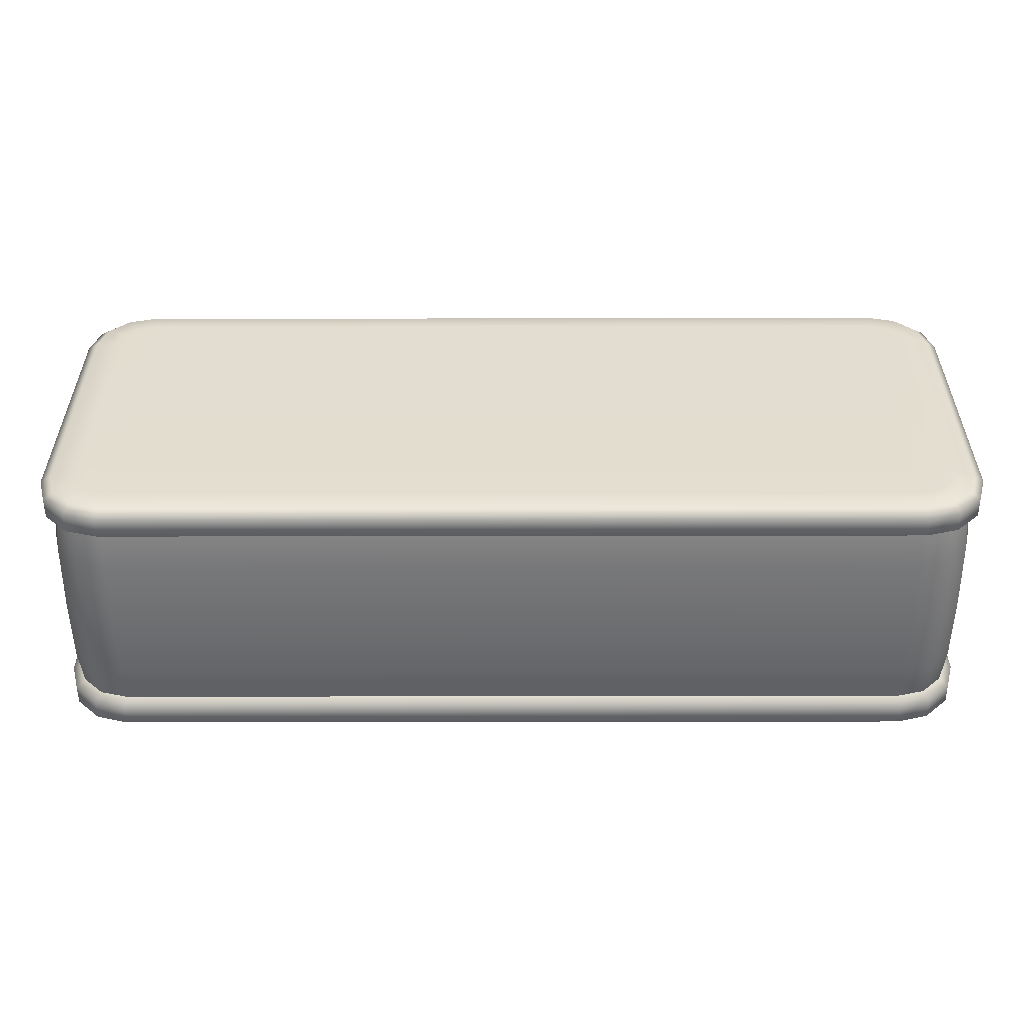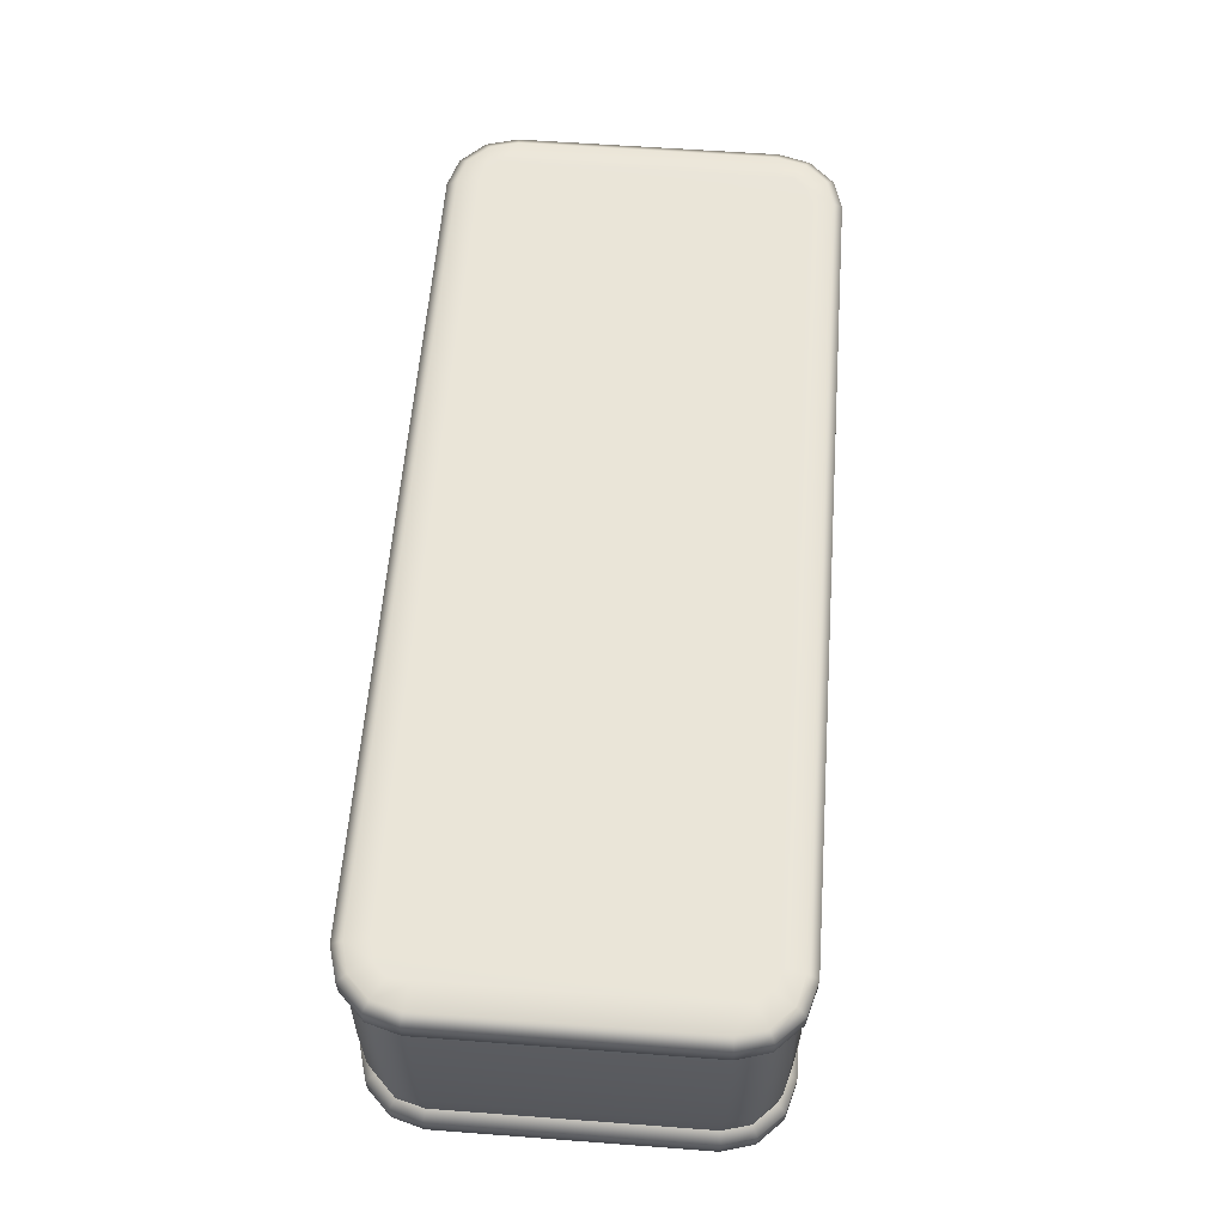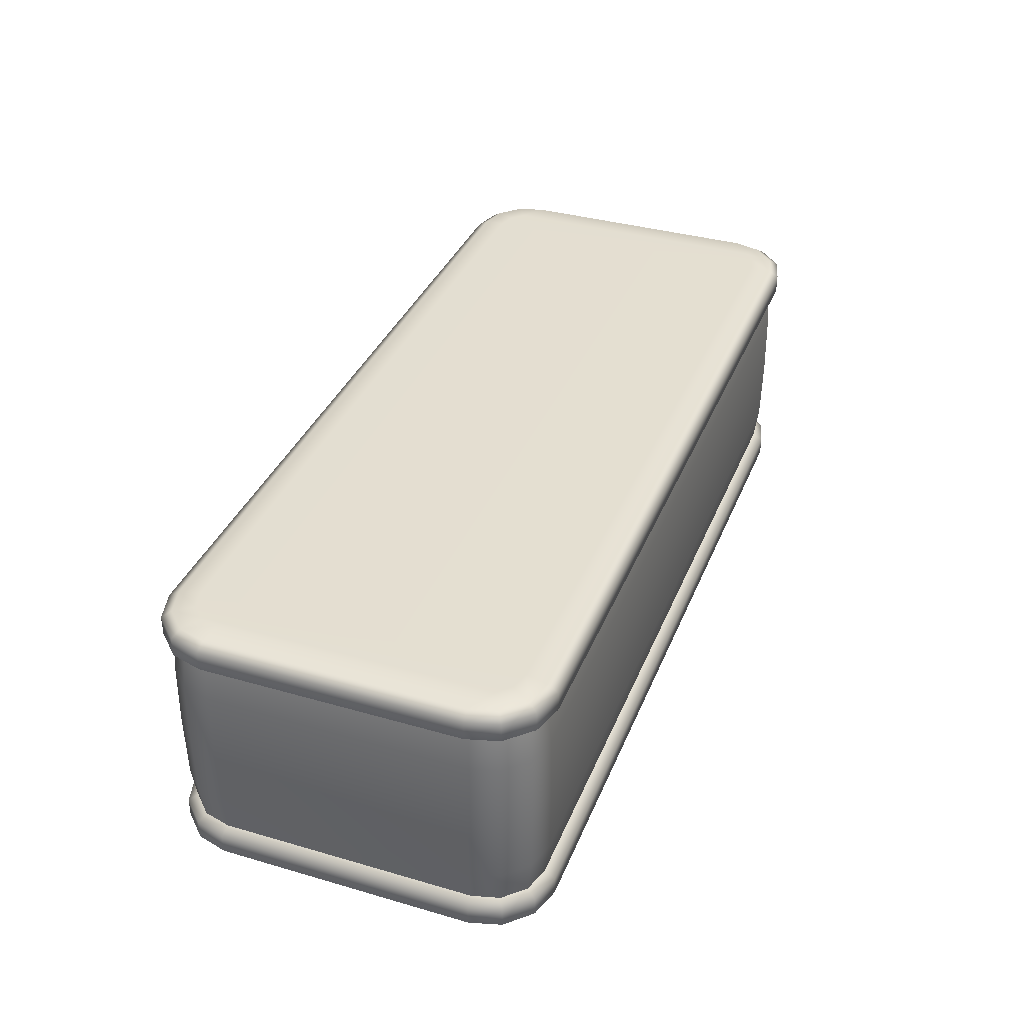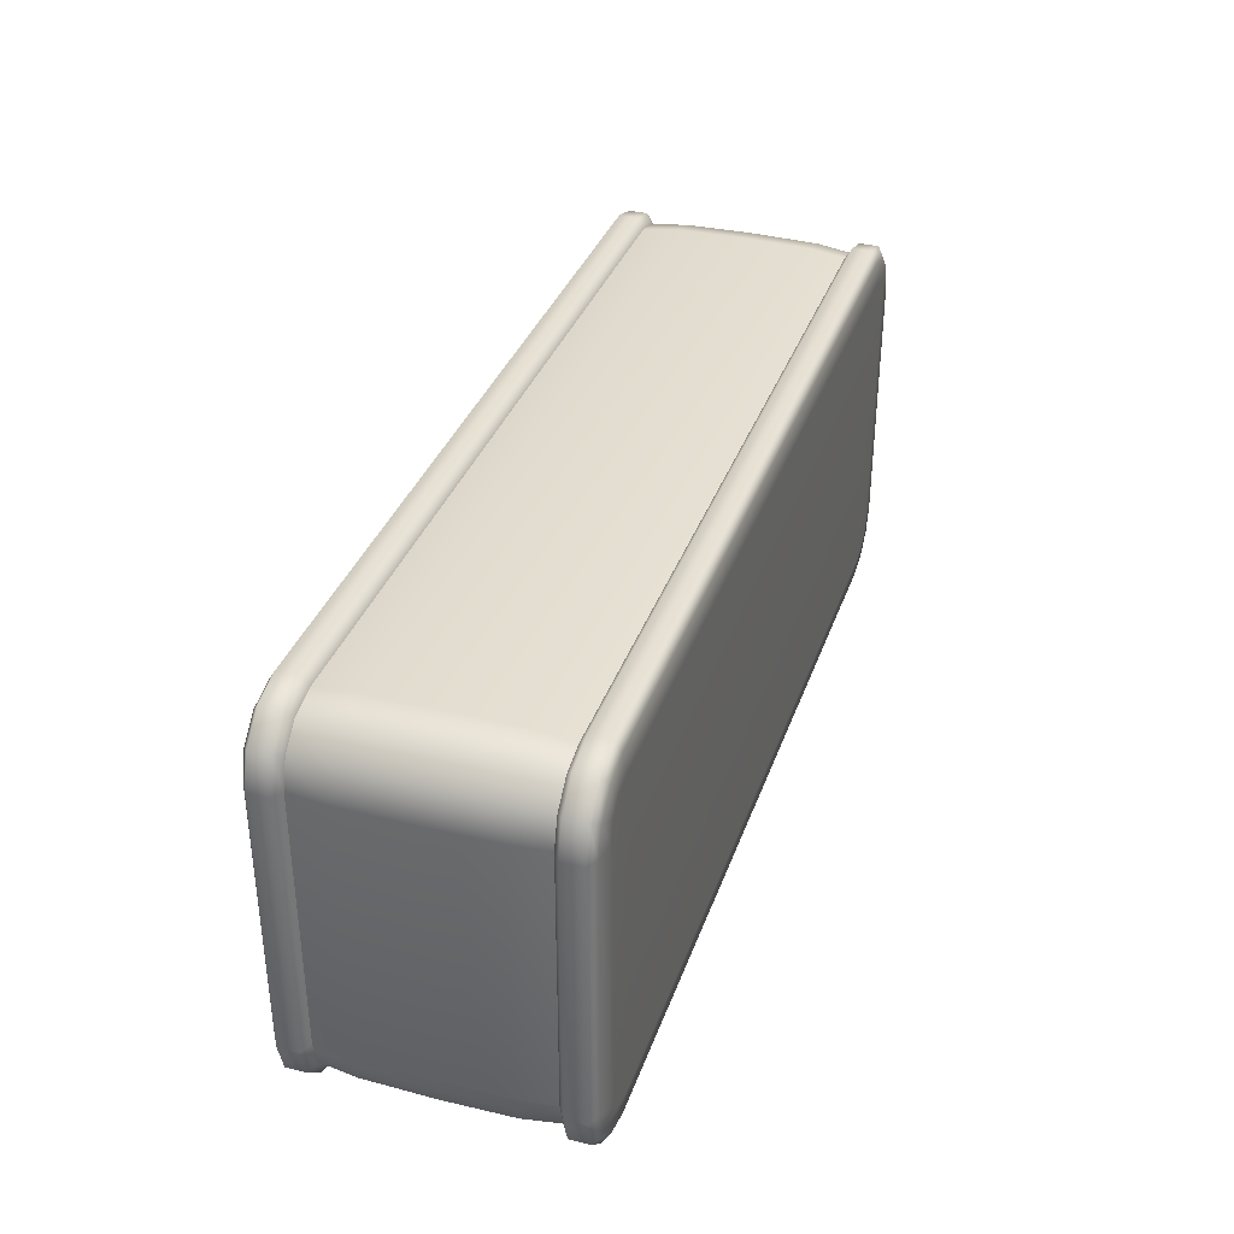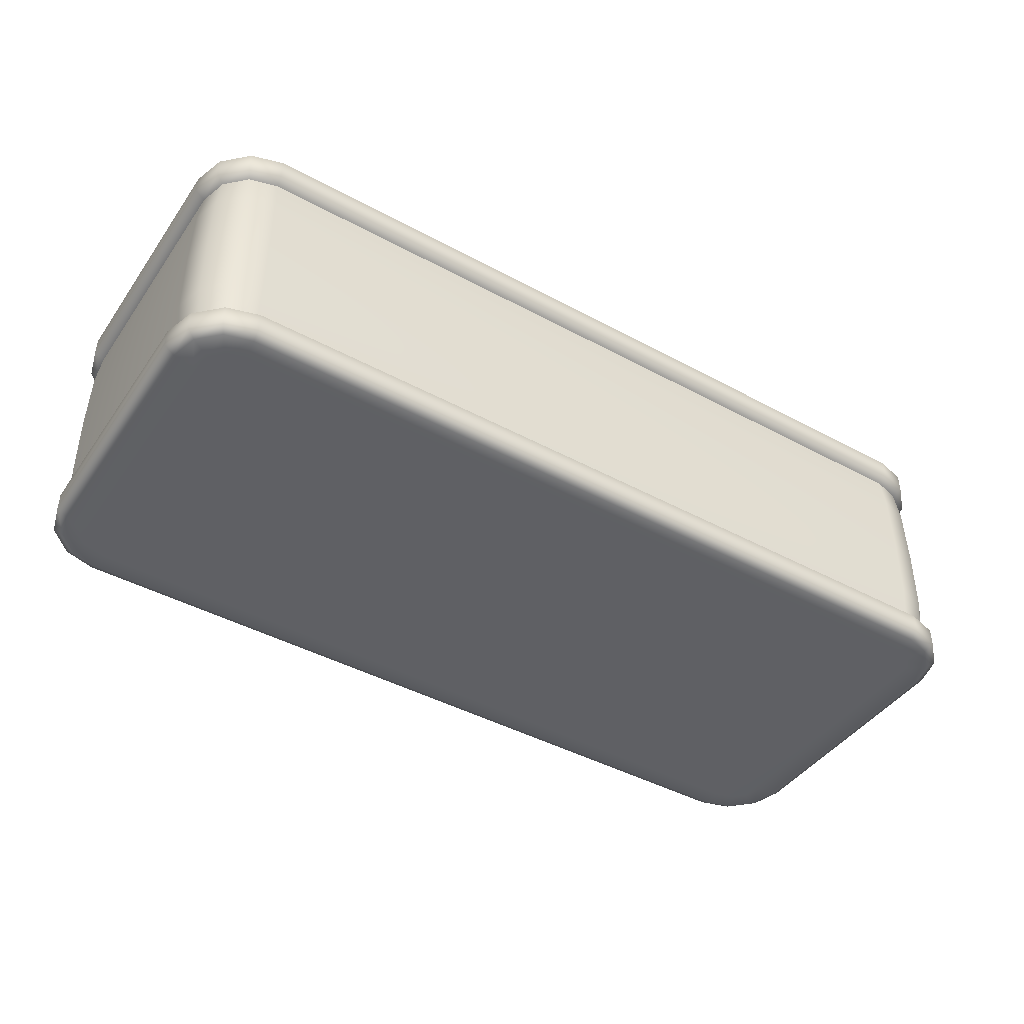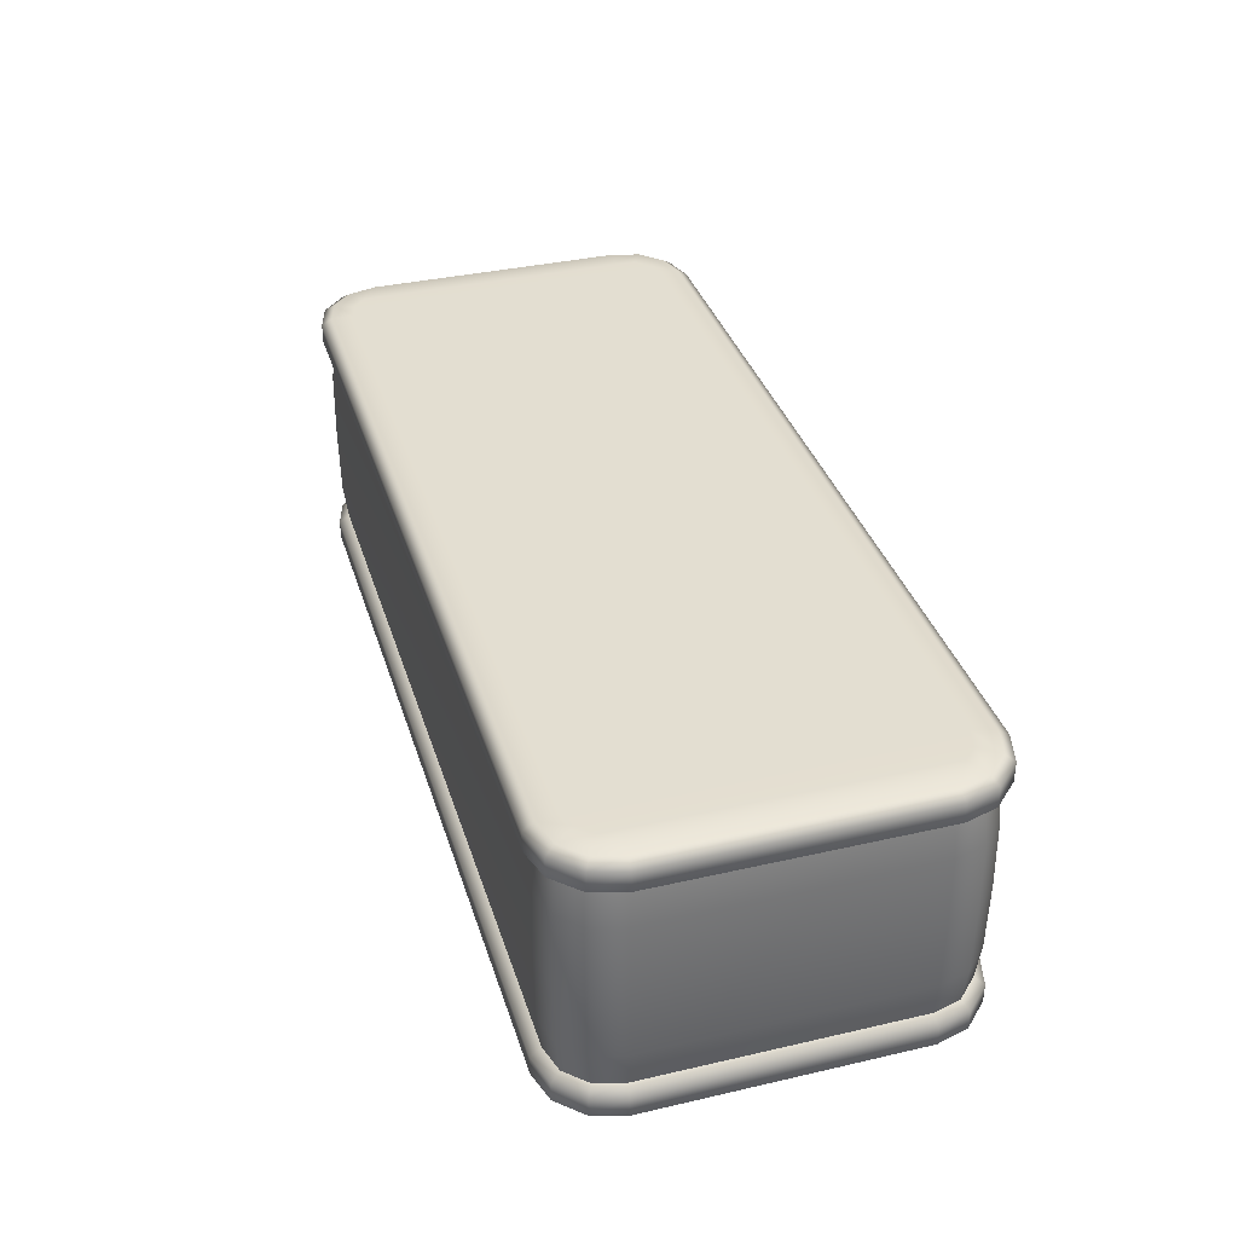
<metadata>
{"format":"obj","ext":"obj","renderer":"f3d","projection":"perspective","resolution":1024,"background":"white","views":[{"elev":-54.6,"azim":0.1,"up":"+Z"},{"elev":59.1,"azim":94.4,"up":"+Y"},{"elev":36.5,"azim":110.6,"up":"+Y"},{"elev":35.4,"azim":-71.8,"up":"+Z"},{"elev":-43.7,"azim":147.5,"up":"+Y"},{"elev":36.2,"azim":-106.7,"up":"+Y"}]}
</metadata>
<code>
g default
v -1.618 -0.3516 0.6256
v -1.712 -0.3516 0.6005
v -1.78 -0.3516 0.5318
v -1.805 -0.3516 0.438
v -1.618 0.3512 0.6256
v -1.805 0.3512 0.438
v -1.78 0.3512 0.5318
v -1.712 0.3512 0.6005
v -1.618 -0.3516 -0.6254
v -1.805 -0.3516 -0.4377
v -1.78 -0.3516 -0.5315
v -1.712 -0.3516 -0.6002
v -1.618 0.3512 -0.6254
v -1.712 0.3512 -0.6002
v -1.78 0.3512 -0.5315
v -1.805 0.3512 -0.4377
v 1.285 -0.3516 -0.4379
v 1.098 -0.3516 -0.6255
v 1.191 -0.3516 -0.6004
v 1.26 -0.3516 -0.5317
v 1.285 0.3512 -0.4379
v 1.26 0.3512 -0.5317
v 1.191 0.3512 -0.6004
v 1.098 0.3512 -0.6255
v 1.098 -0.3516 0.6255
v 1.285 -0.3516 0.4378
v 1.26 -0.3516 0.5316
v 1.192 -0.3516 0.6003
v 1.098 0.3512 0.6255
v 1.192 0.3512 0.6003
v 1.26 0.3512 0.5316
v 1.285 0.3512 0.4378
v 1.098 -0.462 0.6255
v -1.618 -0.462 0.6256
v -1.712 -0.462 0.6005
v -1.78 -0.462 0.5318
v -1.805 -0.462 0.438
v -1.805 -0.462 -0.4377
v -1.78 -0.462 -0.5315
v -1.712 -0.462 -0.6002
v -1.618 -0.462 -0.6254
v 1.098 -0.462 -0.6255
v 1.191 -0.462 -0.6004
v 1.26 -0.462 -0.5317
v 1.285 -0.462 -0.4379
v 1.285 -0.462 0.4378
v 1.26 -0.462 0.5316
v 1.192 -0.462 0.6003
v 1.26 0.4616 -0.5317
v 1.285 0.4616 -0.4379
v 1.191 0.4616 -0.6004
v 1.098 0.4616 -0.6255
v -1.618 0.4616 -0.6254
v -1.712 0.4616 -0.6002
v -1.78 0.4616 -0.5315
v -1.805 0.4616 -0.4377
v -1.805 0.4616 0.438
v -1.78 0.4616 0.5318
v -1.712 0.4616 0.6005
v -1.618 0.4616 0.6256
v 1.098 0.4616 0.6255
v 1.192 0.4616 0.6003
v 1.26 0.4616 0.5316
v 1.285 0.4616 0.4378
v 1.102 -0.3737 0.6616
v -1.622 -0.3737 0.6618
v -1.622 -0.4399 0.6618
v 1.102 -0.4399 0.6616
v -1.729 -0.3737 0.6313
v -1.729 -0.4399 0.6313
v -1.811 -0.3737 0.5496
v -1.811 -0.4399 0.5496
v -1.841 -0.3737 0.4428
v -1.841 -0.4399 0.4428
v -1.842 -0.3737 -0.4425
v -1.842 -0.4399 -0.4425
v -1.811 -0.3737 -0.5493
v -1.811 -0.4399 -0.5493
v -1.729 -0.3737 -0.631
v -1.729 -0.4399 -0.631
v -1.623 -0.3737 -0.6615
v -1.623 -0.4399 -0.6615
v 1.102 -0.3737 -0.6617
v 1.102 -0.4399 -0.6617
v 1.209 -0.3737 -0.6312
v 1.209 -0.4399 -0.6312
v 1.291 -0.3737 -0.5495
v 1.291 -0.4399 -0.5495
v 1.321 -0.3737 -0.4427
v 1.321 -0.4399 -0.4427
v 1.321 -0.3737 0.4426
v 1.321 -0.4399 0.4426
v 1.291 -0.3737 0.5494
v 1.291 -0.4399 0.5494
v 1.209 -0.3737 0.6311
v 1.209 -0.4399 0.6311
v 1.291 0.3733 -0.5495
v 1.321 0.3733 -0.4427
v 1.291 0.4395 -0.5495
v 1.321 0.4395 -0.4427
v 1.209 0.3733 -0.6312
v 1.209 0.4395 -0.6312
v 1.102 0.3733 -0.6617
v 1.102 0.4395 -0.6617
v -1.623 0.3733 -0.6615
v -1.623 0.4395 -0.6615
v -1.729 0.3733 -0.631
v -1.729 0.4395 -0.631
v -1.811 0.3733 -0.5493
v -1.811 0.4395 -0.5493
v -1.842 0.3733 -0.4425
v -1.842 0.4395 -0.4425
v -1.841 0.3733 0.4428
v -1.841 0.4395 0.4428
v -1.811 0.3733 0.5496
v -1.811 0.4395 0.5496
v -1.729 0.3733 0.6313
v -1.729 0.4395 0.6313
v -1.622 0.3733 0.6618
v -1.622 0.4395 0.6618
v 1.102 0.3733 0.6616
v 1.102 0.4395 0.6616
v 1.209 0.3733 0.6311
v 1.209 0.4395 0.6311
v 1.291 0.3733 0.5494
v 1.291 0.4395 0.5494
v 1.321 0.3733 0.4426
v 1.321 0.4395 0.4426
v -1.82 -0.2316 0.4399
v -1.82 0.2312 0.4399
v -1.82 0.2312 -0.4397
v -1.82 -0.2316 -0.4397
v -1.62 -0.2316 -0.6401
v -1.62 0.2312 -0.6401
v 1.1 0.2312 -0.6402
v 1.1 -0.2316 -0.6402
v 1.3 -0.2316 -0.4398
v 1.3 0.2312 -0.4398
v 1.3 0.2312 0.4398
v 1.3 -0.2316 0.4398
v 1.1 -0.2316 0.6402
v 1.1 0.2312 0.6402
v -1.62 0.2312 0.6403
v -1.62 -0.2316 0.6403
v -1.793 -0.2316 0.5394
v -1.793 0.2312 0.5394
v -1.719 -0.2316 0.6137
v -1.719 0.2312 0.6137
v -1.719 -0.2316 -0.6134
v -1.719 0.2312 -0.6134
v -1.793 -0.2316 -0.5392
v -1.793 0.2312 -0.5392
v 1.273 -0.2316 -0.5393
v 1.273 0.2312 -0.5393
v 1.199 -0.2316 -0.6136
v 1.199 0.2312 -0.6136
v 1.199 -0.2316 0.6135
v 1.199 0.2312 0.6135
v 1.273 -0.2316 0.5392
v 1.273 0.2312 0.5392
v -1.824 -0.000197 0.4404
v -1.824 -0.000197 -0.4401
v -1.62 -0.000197 -0.6438
v 1.1 -0.000197 -0.6439
v 1.304 -0.000197 -0.4403
v 1.304 -0.000197 0.4402
v 1.1 -0.000197 0.6439
v -1.62 -0.000197 0.644
v -1.797 -0.000197 0.5413
v -1.721 -0.000197 0.617
v -1.721 -0.000197 -0.6167
v -1.797 -0.000197 -0.5411
v 1.277 -0.000197 -0.5412
v 1.201 -0.000197 -0.6169
v 1.201 -0.000197 0.6168
v 1.277 -0.000197 0.5412
v 1.088 -0.4687 0.5519
v -1.608 -0.4687 0.552
v -1.673 -0.4687 0.5345
v -1.714 -0.4687 0.4937
v -1.732 -0.4687 0.4283
v -1.732 -0.4687 -0.428
v -1.714 -0.4687 -0.4935
v -1.673 -0.4687 -0.5343
v -1.608 -0.4687 -0.5518
v 1.088 -0.4687 -0.5519
v 1.153 -0.4687 -0.5344
v 1.194 -0.4687 -0.4936
v 1.212 -0.4687 -0.4282
v 1.212 -0.4687 0.4281
v 1.194 -0.4687 0.4935
v 1.153 -0.4687 0.5343
v 1.194 0.4683 -0.4936
v 1.212 0.4683 -0.4282
v 1.153 0.4683 -0.5344
v 1.088 0.4683 -0.5519
v -1.608 0.4683 -0.5518
v -1.673 0.4683 -0.5343
v -1.714 0.4683 -0.4935
v -1.732 0.4683 -0.428
v -1.732 0.4683 0.4283
v -1.714 0.4683 0.4937
v -1.673 0.4683 0.5345
v -1.608 0.4683 0.552
v 1.088 0.4683 0.5519
v 1.153 0.4683 0.5343
v 1.194 0.4683 0.4935
v 1.212 0.4683 0.4281
g FoodTallLUpperArm
f 184 179 180 183
f 194 193 207 208
f 65 66 67 68
f 66 69 70 67
f 69 71 72 70
f 71 73 74 72
f 73 75 76 74
f 75 77 78 76
f 77 79 80 78
f 79 81 82 80
f 81 83 84 82
f 83 85 86 84
f 85 87 88 86
f 87 89 90 88
f 89 91 92 90
f 91 93 94 92
f 93 95 96 94
f 95 65 68 96
f 98 97 99 100
f 97 101 102 99
f 101 103 104 102
f 103 105 106 104
f 105 107 108 106
f 107 109 110 108
f 109 111 112 110
f 111 113 114 112
f 113 115 116 114
f 115 117 118 116
f 117 119 120 118
f 119 121 122 120
f 121 123 124 122
f 123 125 126 124
f 125 127 128 126
f 127 98 100 128
f 25 1 66 65
f 34 33 68 67
f 1 2 69 66
f 35 34 67 70
f 2 3 71 69
f 36 35 70 72
f 3 4 73 71
f 37 36 72 74
f 4 10 75 73
f 38 37 74 76
f 10 11 77 75
f 39 38 76 78
f 11 12 79 77
f 40 39 78 80
f 12 9 81 79
f 41 40 80 82
f 9 18 83 81
f 42 41 82 84
f 18 19 85 83
f 43 42 84 86
f 19 20 87 85
f 44 43 86 88
f 20 17 89 87
f 45 44 88 90
f 17 26 91 89
f 46 45 90 92
f 26 27 93 91
f 47 46 92 94
f 27 28 95 93
f 48 47 94 96
f 28 25 65 95
f 33 48 96 68
f 21 22 97 98
f 49 50 100 99
f 22 23 101 97
f 51 49 99 102
f 23 24 103 101
f 52 51 102 104
f 24 13 105 103
f 53 52 104 106
f 13 14 107 105
f 54 53 106 108
f 14 15 109 107
f 55 54 108 110
f 15 16 111 109
f 56 55 110 112
f 16 6 113 111
f 57 56 112 114
f 6 7 115 113
f 58 57 114 116
f 7 8 117 115
f 59 58 116 118
f 8 5 119 117
f 60 59 118 120
f 5 29 121 119
f 61 60 120 122
f 29 30 123 121
f 62 61 122 124
f 30 31 125 123
f 63 62 124 126
f 31 32 127 125
f 64 63 126 128
f 32 21 98 127
f 50 64 128 100
f 6 16 131 130
f 10 4 129 132
f 13 24 135 134
f 18 9 133 136
f 21 32 139 138
f 26 17 137 140
f 29 5 143 142
f 1 25 141 144
f 4 3 145 129
f 7 6 130 146
f 3 2 147 145
f 8 7 146 148
f 2 1 144 147
f 5 8 148 143
f 9 12 149 133
f 14 13 134 150
f 12 11 151 149
f 15 14 150 152
f 11 10 132 151
f 16 15 152 131
f 17 20 153 137
f 22 21 138 154
f 20 19 155 153
f 23 22 154 156
f 19 18 136 155
f 24 23 156 135
f 25 28 157 141
f 30 29 142 158
f 28 27 159 157
f 31 30 158 160
f 27 26 140 159
f 32 31 160 139
f 130 131 162 161
f 132 129 161 162
f 134 135 164 163
f 136 133 163 164
f 138 139 166 165
f 140 137 165 166
f 142 143 168 167
f 144 141 167 168
f 129 145 169 161
f 146 130 161 169
f 145 147 170 169
f 148 146 169 170
f 147 144 168 170
f 143 148 170 168
f 133 149 171 163
f 150 134 163 171
f 149 151 172 171
f 152 150 171 172
f 151 132 162 172
f 131 152 172 162
f 137 153 173 165
f 154 138 165 173
f 153 155 174 173
f 156 154 173 174
f 155 136 164 174
f 135 156 174 164
f 141 157 175 167
f 158 142 167 175
f 157 159 176 175
f 160 158 175 176
f 159 140 166 176
f 139 160 176 166
f 33 34 178 177
f 34 35 179 178
f 35 36 180 179
f 36 37 181 180
f 37 38 182 181
f 38 39 183 182
f 39 40 184 183
f 40 41 185 184
f 41 42 186 185
f 42 43 187 186
f 43 44 188 187
f 44 45 189 188
f 45 46 190 189
f 46 47 191 190
f 47 48 192 191
f 48 33 177 192
f 50 49 193 194
f 49 51 195 193
f 51 52 196 195
f 52 53 197 196
f 53 54 198 197
f 54 55 199 198
f 55 56 200 199
f 56 57 201 200
f 57 58 202 201
f 58 59 203 202
f 59 60 204 203
f 60 61 205 204
f 61 62 206 205
f 62 63 207 206
f 63 64 208 207
f 64 50 194 208
f 204 197 198 203
f 177 178 185 186
f 205 196 197 204
f 177 186 187 192
f 202 199 200 201
f 185 178 179 184
f 203 198 199 202
f 183 180 181 182
f 206 195 196 205
f 192 187 188 191
f 207 193 195 206
f 191 188 189 190

</code>
